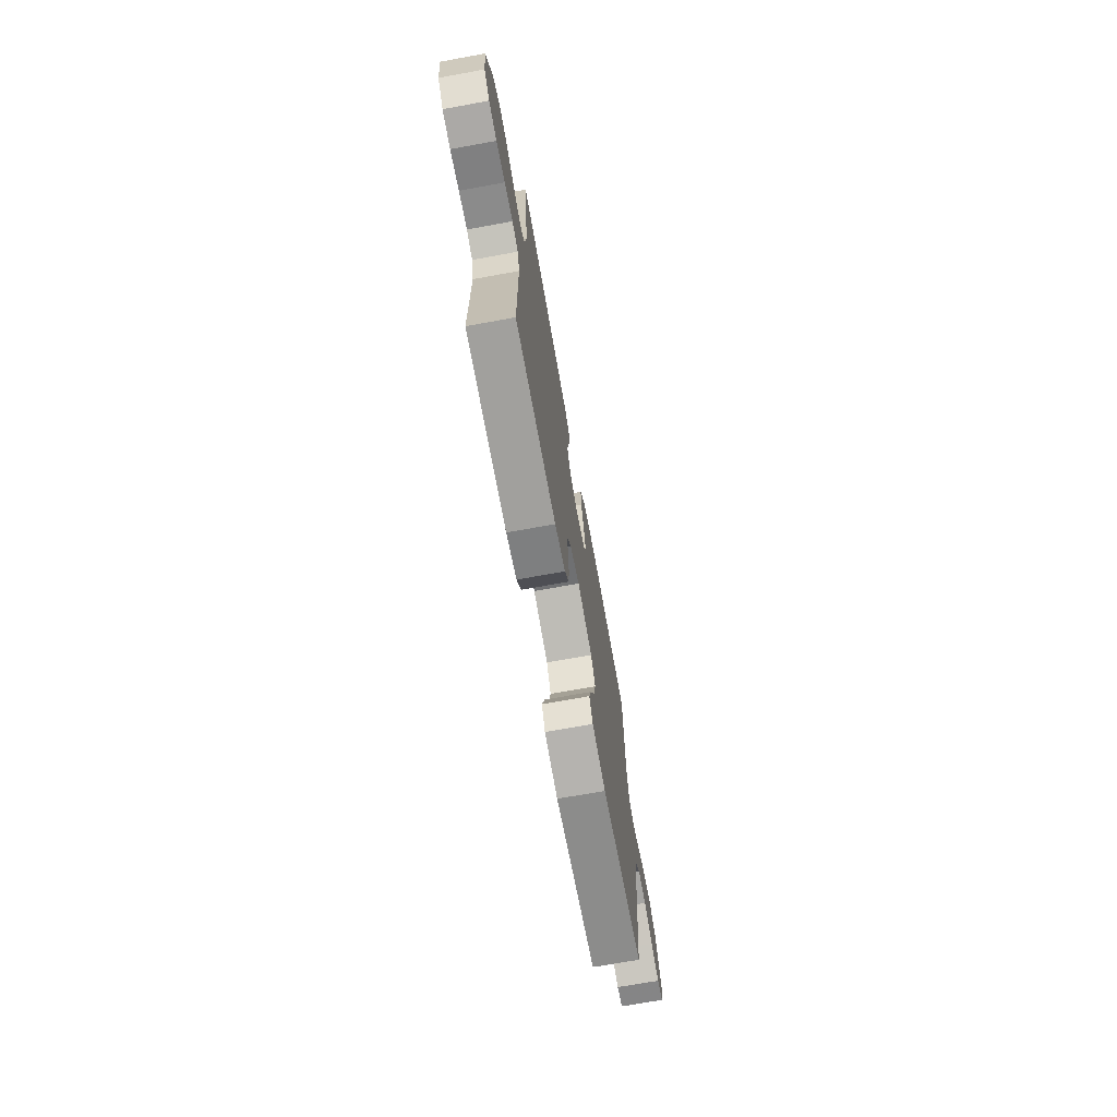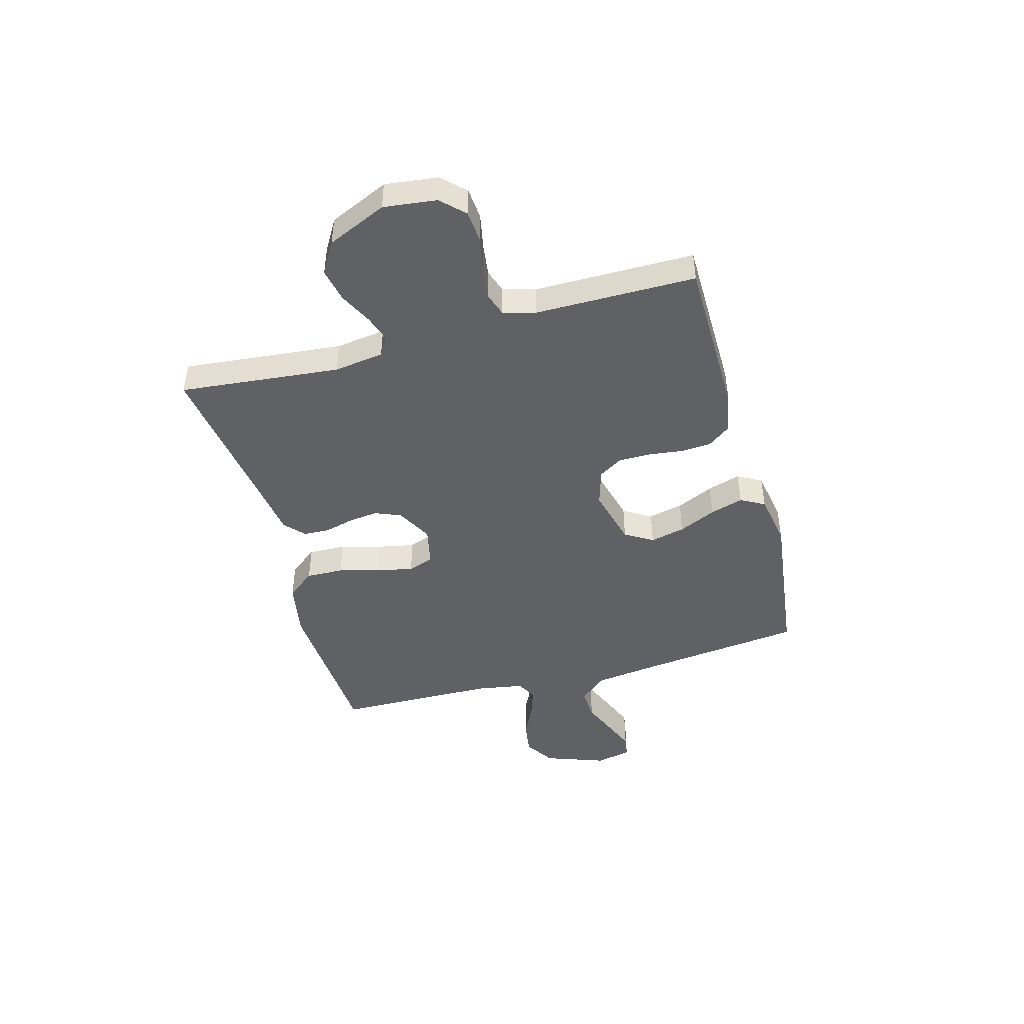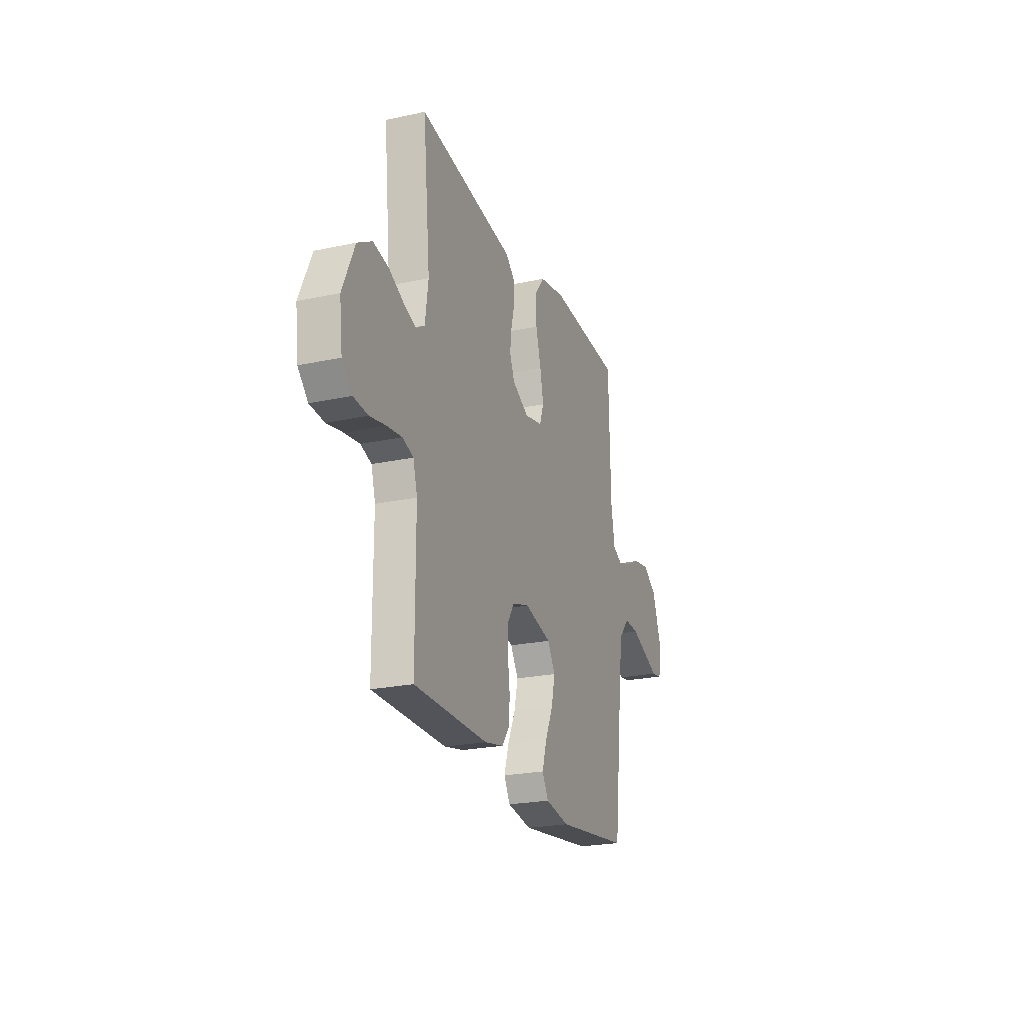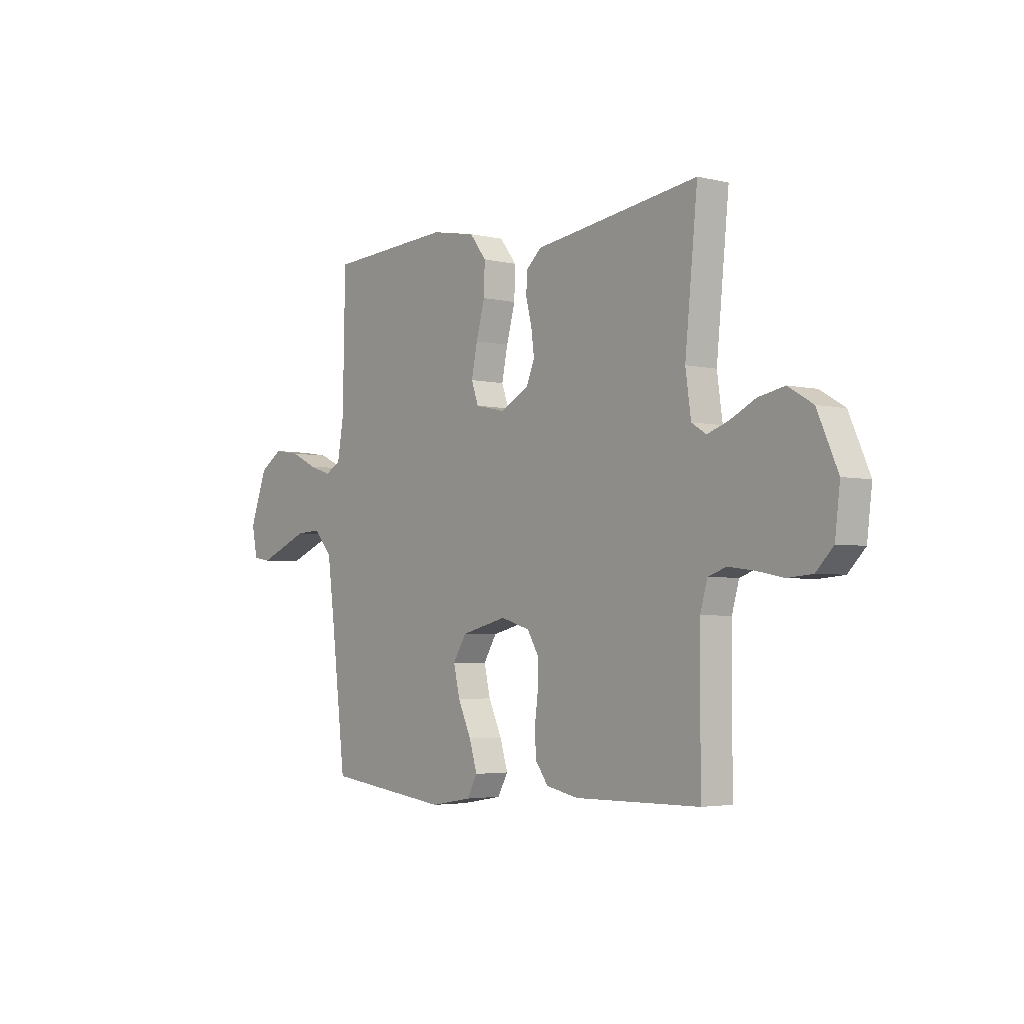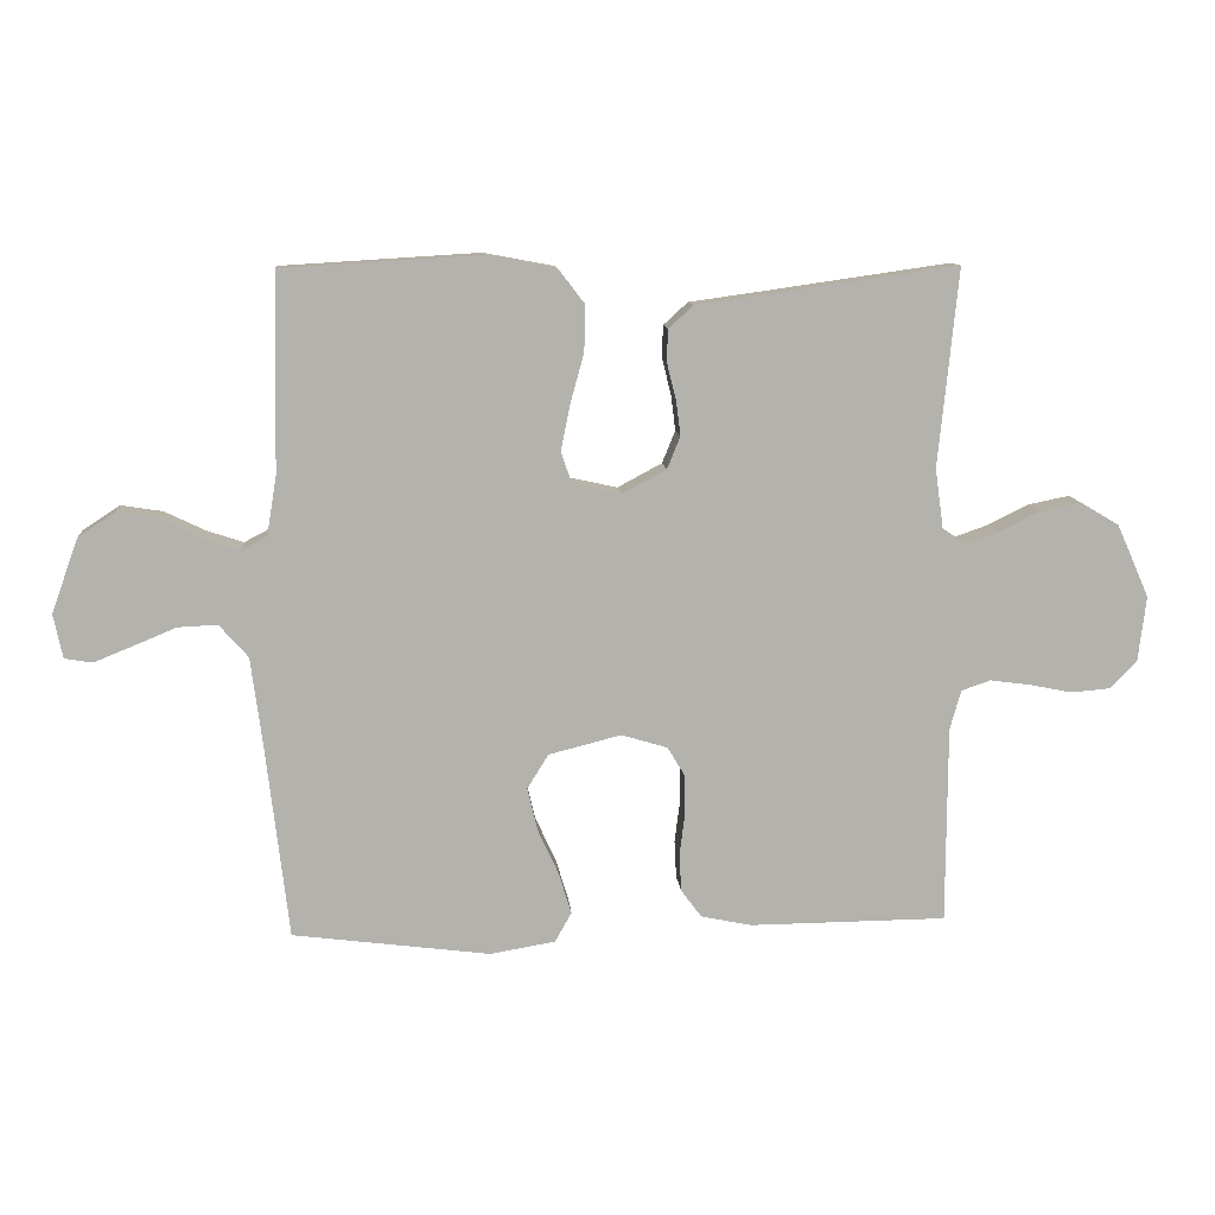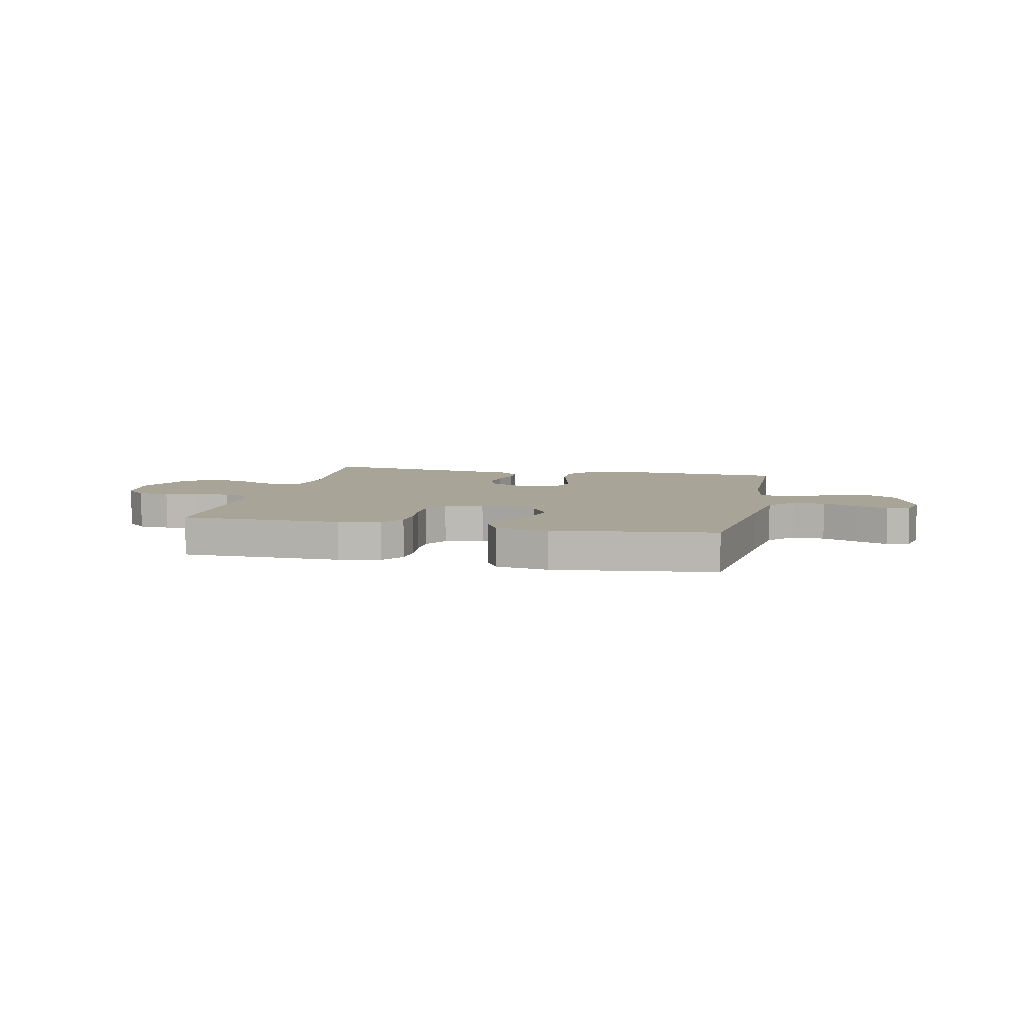
<metadata>
{"format":"obj","ext":"obj","renderer":"f3d","projection":"perspective","resolution":1024,"background":"white","views":[{"elev":-71.0,"azim":100.3,"up":"+Z"},{"elev":-45.4,"azim":105.5,"up":"+Y"},{"elev":-23.2,"azim":110.1,"up":"+Z"},{"elev":-3.6,"azim":51.4,"up":"+Z"},{"elev":10.9,"azim":-4.7,"up":"+Z"},{"elev":7.0,"azim":-167.6,"up":"+Y"}]}
</metadata>
<code>
v 0.5 0.07 0.5
v 0.47 0.07 0.2
v 0.483 0.07 0.107
v 0.518 0.07 0.085
v 0.569 0.07 0.103
v 0.629 0.07 0.133
v 0.692 0.07 0.146
v 0.751 0.07 0.111
v 0.8 0.07 0
v 0.788 0.07 -0.099
v 0.747 0.07 -0.141
v 0.688 0.07 -0.146
v 0.623 0.07 -0.133
v 0.562 0.07 -0.125
v 0.518 0.07 -0.14
v 0.501 0.07 -0.2
v 0.5 0.07 -0.5
v 0.2 0.07 -0.503
v 0.123 0.07 -0.487
v 0.092 0.07 -0.445
v 0.089 0.07 -0.388
v 0.097 0.07 -0.325
v 0.097 0.07 -0.265
v 0.07 0.07 -0.22
v 0 0.07 -0.199
v -0.11 0.07 -0.227
v -0.142 0.07 -0.279
v -0.127 0.07 -0.344
v -0.095 0.07 -0.414
v -0.076 0.07 -0.476
v -0.101 0.07 -0.521
v -0.2 0.07 -0.538
v -0.5 0.07 -0.5
v -0.535 0.07 -0.2
v -0.552 0.07 -0.07
v -0.596 0.07 -0.02
v -0.656 0.07 -0.023
v -0.721 0.07 -0.05
v -0.78 0.07 -0.074
v -0.822 0.07 -0.067
v -0.836 0.07 0
v -0.795 0.07 0.113
v -0.74 0.07 0.149
v -0.676 0.07 0.139
v -0.614 0.07 0.109
v -0.559 0.07 0.091
v -0.521 0.07 0.111
v -0.506 0.07 0.2
v -0.5 0.07 0.5
v -0.2 0.07 0.518
v -0.093 0.07 0.498
v -0.053 0.07 0.446
v -0.055 0.07 0.376
v -0.076 0.07 0.3
v -0.09 0.07 0.231
v -0.073 0.07 0.183
v 0 0.07 0.167
v 0.067 0.07 0.203
v 0.087 0.07 0.252
v 0.08 0.07 0.307
v 0.066 0.07 0.362
v 0.068 0.07 0.41
v 0.105 0.07 0.444
v 0.2 0.07 0.457
v 0.5 0 0.5
v 0.47 0 0.2
v 0.483 0 0.107
v 0.518 0 0.085
v 0.569 0 0.103
v 0.629 0 0.133
v 0.692 0 0.146
v 0.751 0 0.111
v 0.8 0 0
v 0.788 0 -0.099
v 0.747 0 -0.141
v 0.688 0 -0.146
v 0.623 0 -0.133
v 0.562 0 -0.125
v 0.518 0 -0.14
v 0.501 0 -0.2
v 0.5 0 -0.5
v 0.2 0 -0.503
v 0.123 0 -0.487
v 0.092 0 -0.445
v 0.089 0 -0.388
v 0.097 0 -0.325
v 0.097 0 -0.265
v 0.07 0 -0.22
v 0 0 -0.199
v -0.11 0 -0.227
v -0.142 0 -0.279
v -0.127 0 -0.344
v -0.095 0 -0.414
v -0.076 0 -0.476
v -0.101 0 -0.521
v -0.2 0 -0.538
v -0.5 0 -0.5
v -0.535 0 -0.2
v -0.552 0 -0.07
v -0.596 0 -0.02
v -0.656 0 -0.023
v -0.721 0 -0.05
v -0.78 0 -0.074
v -0.822 0 -0.067
v -0.836 0 0
v -0.795 0 0.113
v -0.74 0 0.149
v -0.676 0 0.139
v -0.614 0 0.109
v -0.559 0 0.091
v -0.521 0 0.111
v -0.506 0 0.2
v -0.5 0 0.5
v -0.2 0 0.518
v -0.093 0 0.498
v -0.053 0 0.446
v -0.055 0 0.376
v -0.076 0 0.3
v -0.09 0 0.231
v -0.073 0 0.183
v 0 0 0.167
v 0.067 0 0.203
v 0.087 0 0.252
v 0.08 0 0.307
v 0.066 0 0.362
v 0.068 0 0.41
v 0.105 0 0.444
v 0.2 0 0.457
f 62 63 64
f 61 62 64
f 60 61 64
f 64 1 2
f 60 64 2
f 59 60 2
f 58 59 2 3
f 57 58 3 4
f 52 53 54
f 51 52 54
f 50 51 54
f 49 50 54
f 48 49 54
f 47 48 54 55
f 46 47 55 56
f 43 44 45
f 42 43 45
f 41 42 45
f 40 41 45
f 39 40 45
f 38 39 45
f 37 38 45
f 36 37 45 46
f 46 56 57
f 36 46 57
f 35 36 57
f 32 33 34
f 31 32 34
f 30 31 34
f 29 30 34
f 28 29 34
f 27 28 34 35
f 20 21 22
f 19 20 22
f 18 19 22
f 17 18 22
f 16 17 22
f 15 16 22 23
f 14 15 23 24
f 11 12 13
f 10 11 13
f 9 10 13
f 8 9 13
f 7 8 13
f 6 7 13
f 5 6 13
f 4 5 13 14
f 14 24 25
f 4 14 25
f 57 4 25
f 26 27 35 57
f 25 26 57
f 128 127 126
f 128 126 125
f 128 125 124
f 66 65 128
f 66 128 124
f 66 124 123
f 67 66 123 122
f 68 67 122 121
f 118 117 116
f 118 116 115
f 118 115 114
f 118 114 113
f 118 113 112
f 119 118 112 111
f 120 119 111 110
f 109 108 107
f 109 107 106
f 109 106 105
f 109 105 104
f 109 104 103
f 109 103 102
f 109 102 101
f 110 109 101 100
f 121 120 110
f 121 110 100
f 121 100 99
f 98 97 96
f 98 96 95
f 98 95 94
f 98 94 93
f 98 93 92
f 99 98 92 91
f 86 85 84
f 86 84 83
f 86 83 82
f 86 82 81
f 86 81 80
f 87 86 80 79
f 88 87 79 78
f 77 76 75
f 77 75 74
f 77 74 73
f 77 73 72
f 77 72 71
f 77 71 70
f 77 70 69
f 78 77 69 68
f 89 88 78
f 89 78 68
f 89 68 121
f 121 99 91 90
f 121 90 89
f 1 65 66 2
f 2 66 67 3
f 3 67 68 4
f 4 68 69 5
f 5 69 70 6
f 6 70 71 7
f 7 71 72 8
f 8 72 73 9
f 9 73 74 10
f 10 74 75 11
f 11 75 76 12
f 12 76 77 13
f 13 77 78 14
f 14 78 79 15
f 15 79 80 16
f 16 80 81 17
f 17 81 82 18
f 18 82 83 19
f 19 83 84 20
f 20 84 85 21
f 21 85 86 22
f 22 86 87 23
f 23 87 88 24
f 24 88 89 25
f 25 89 90 26
f 26 90 91 27
f 27 91 92 28
f 28 92 93 29
f 29 93 94 30
f 30 94 95 31
f 31 95 96 32
f 32 96 97 33
f 33 97 98 34
f 34 98 99 35
f 35 99 100 36
f 36 100 101 37
f 37 101 102 38
f 38 102 103 39
f 39 103 104 40
f 40 104 105 41
f 41 105 106 42
f 42 106 107 43
f 43 107 108 44
f 44 108 109 45
f 45 109 110 46
f 46 110 111 47
f 47 111 112 48
f 48 112 113 49
f 49 113 114 50
f 50 114 115 51
f 51 115 116 52
f 52 116 117 53
f 53 117 118 54
f 54 118 119 55
f 55 119 120 56
f 56 120 121 57
f 57 121 122 58
f 58 122 123 59
f 59 123 124 60
f 60 124 125 61
f 61 125 126 62
f 62 126 127 63
f 63 127 128 64
f 64 128 65 1

</code>
